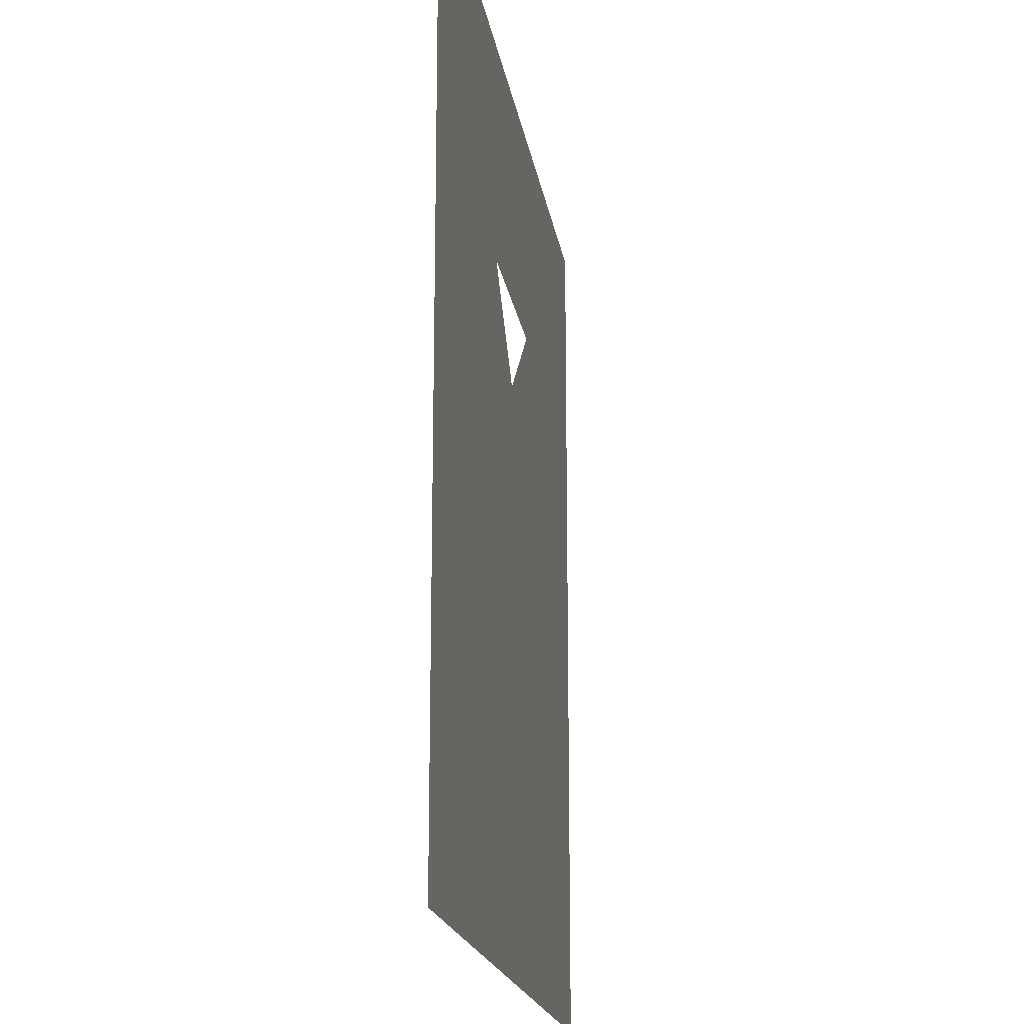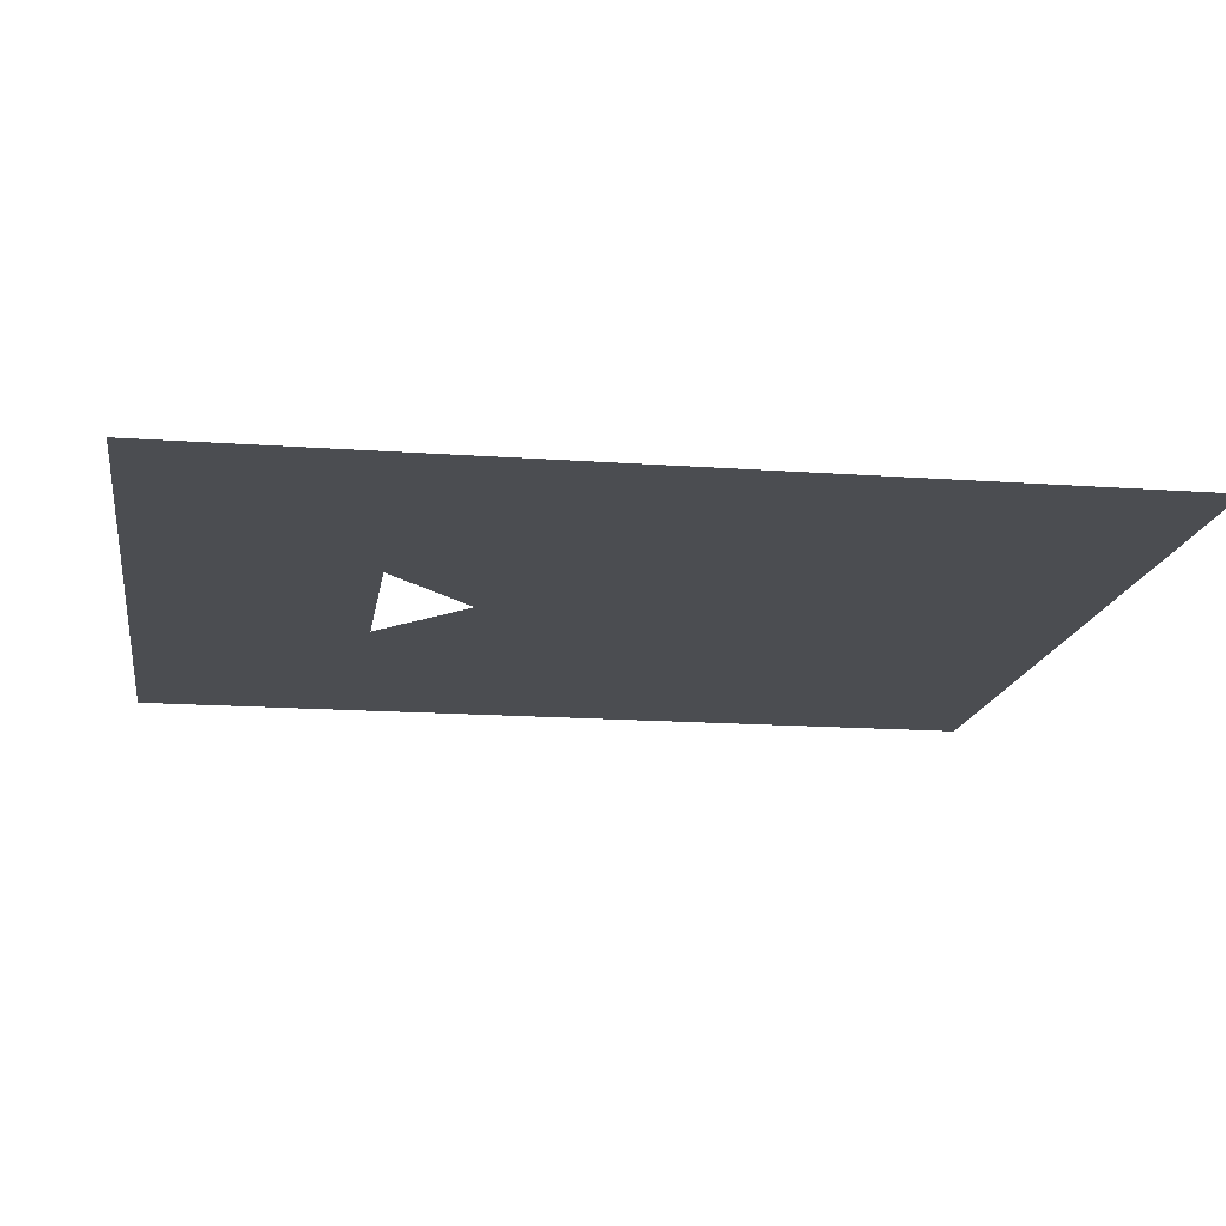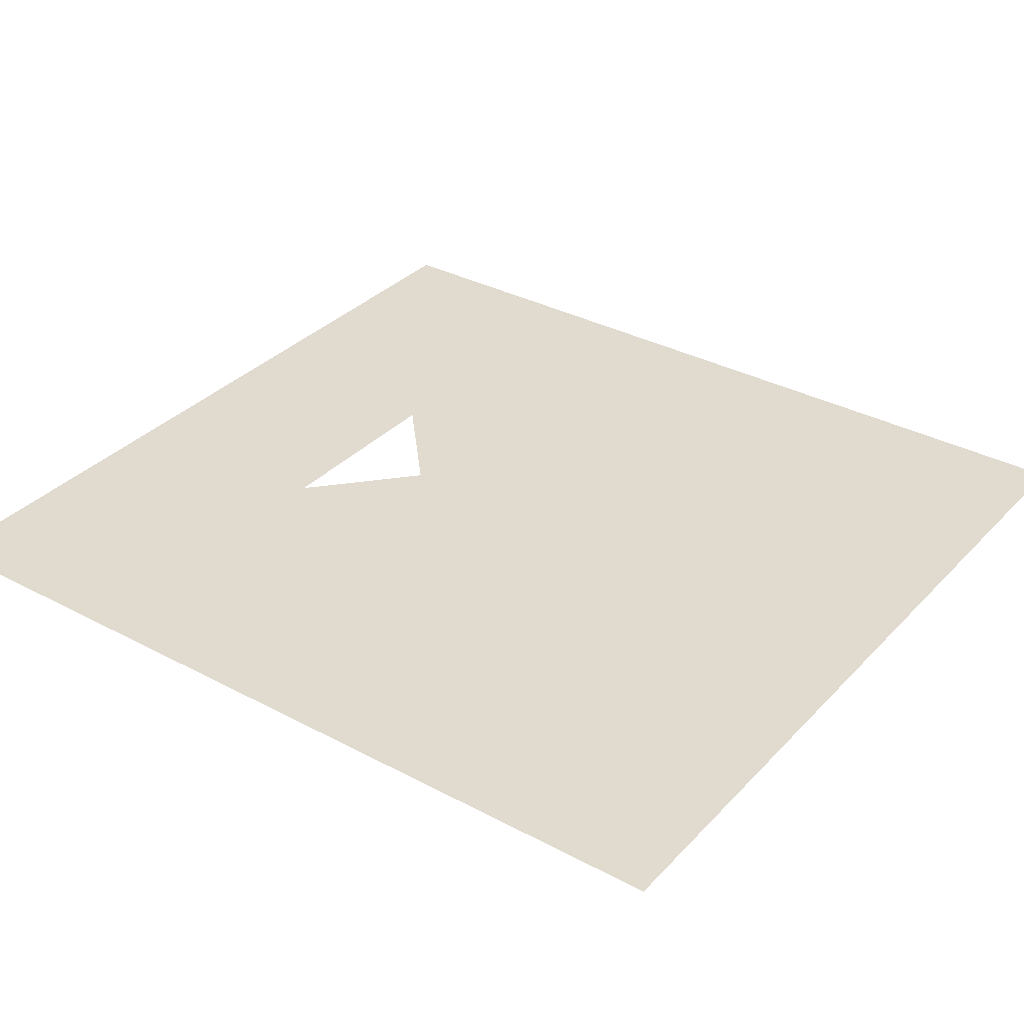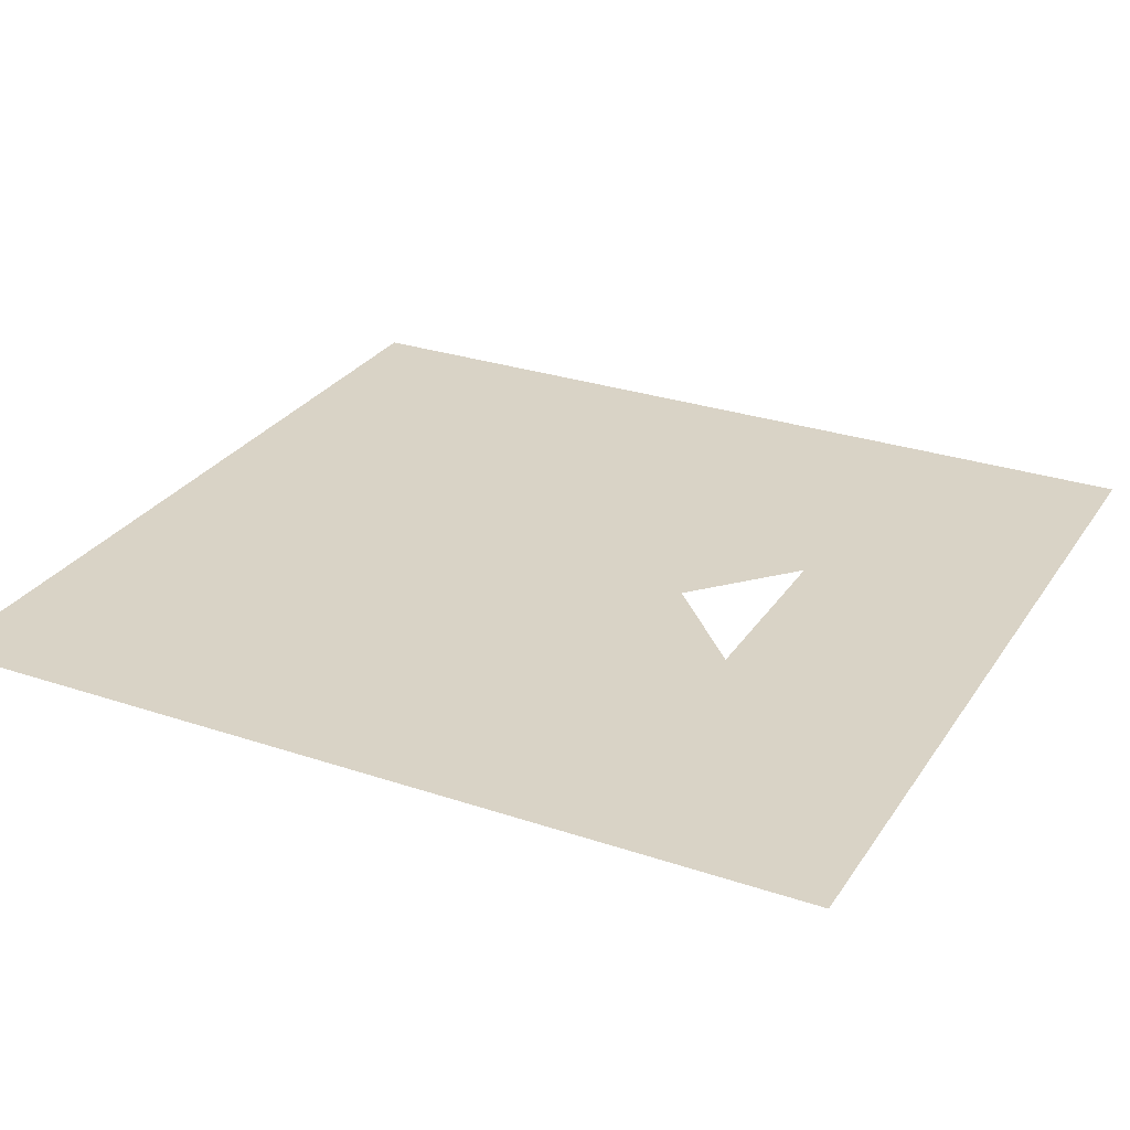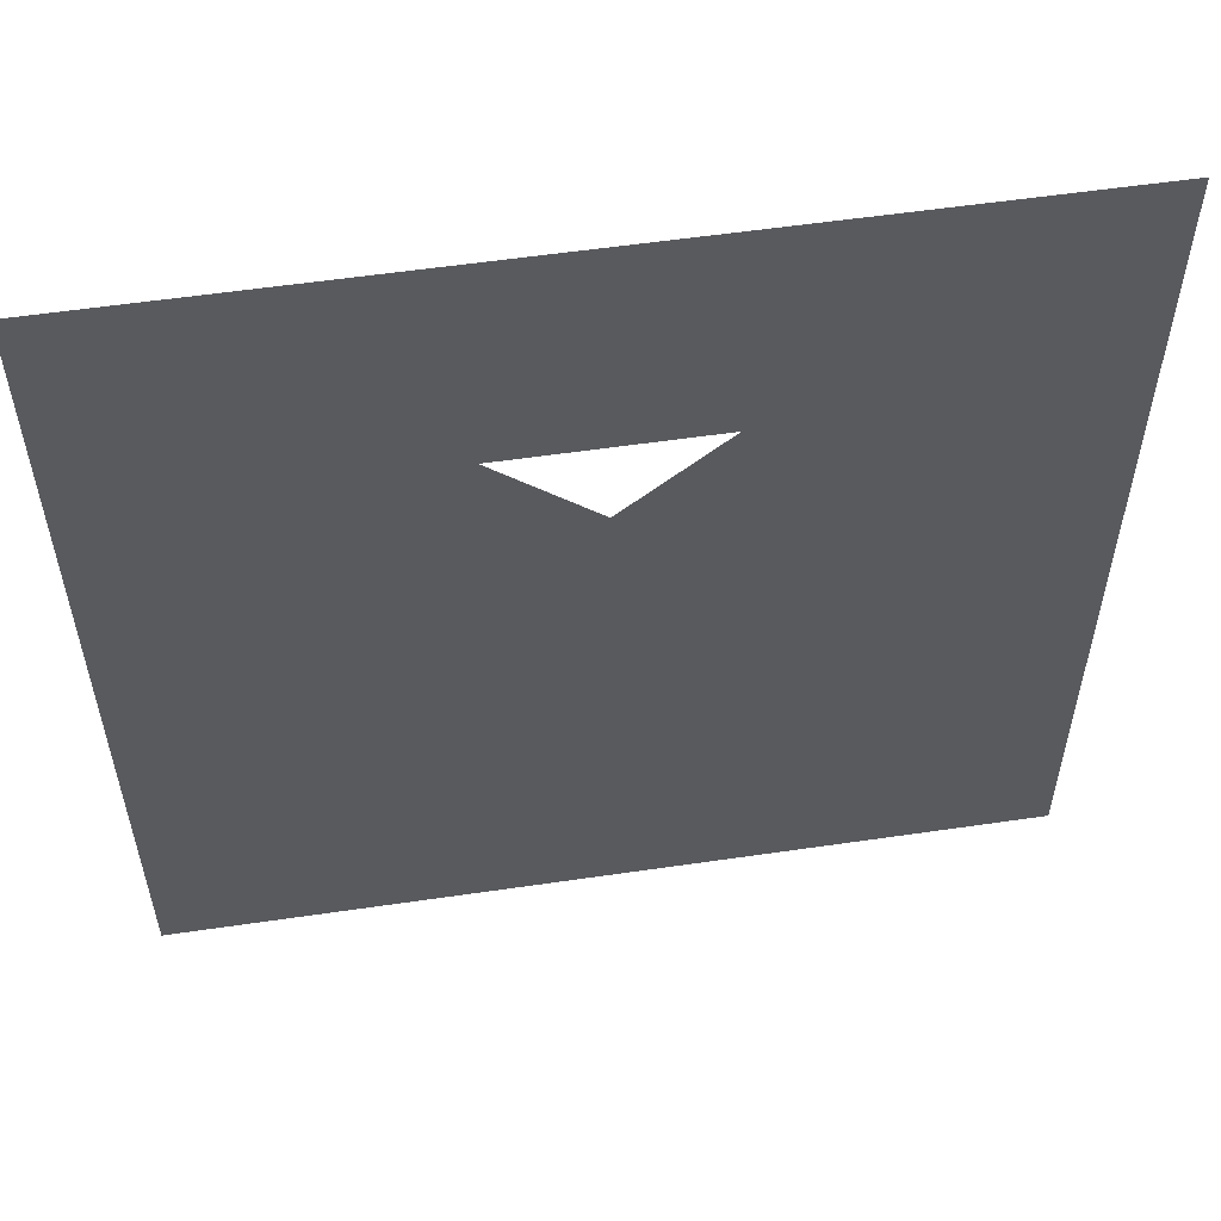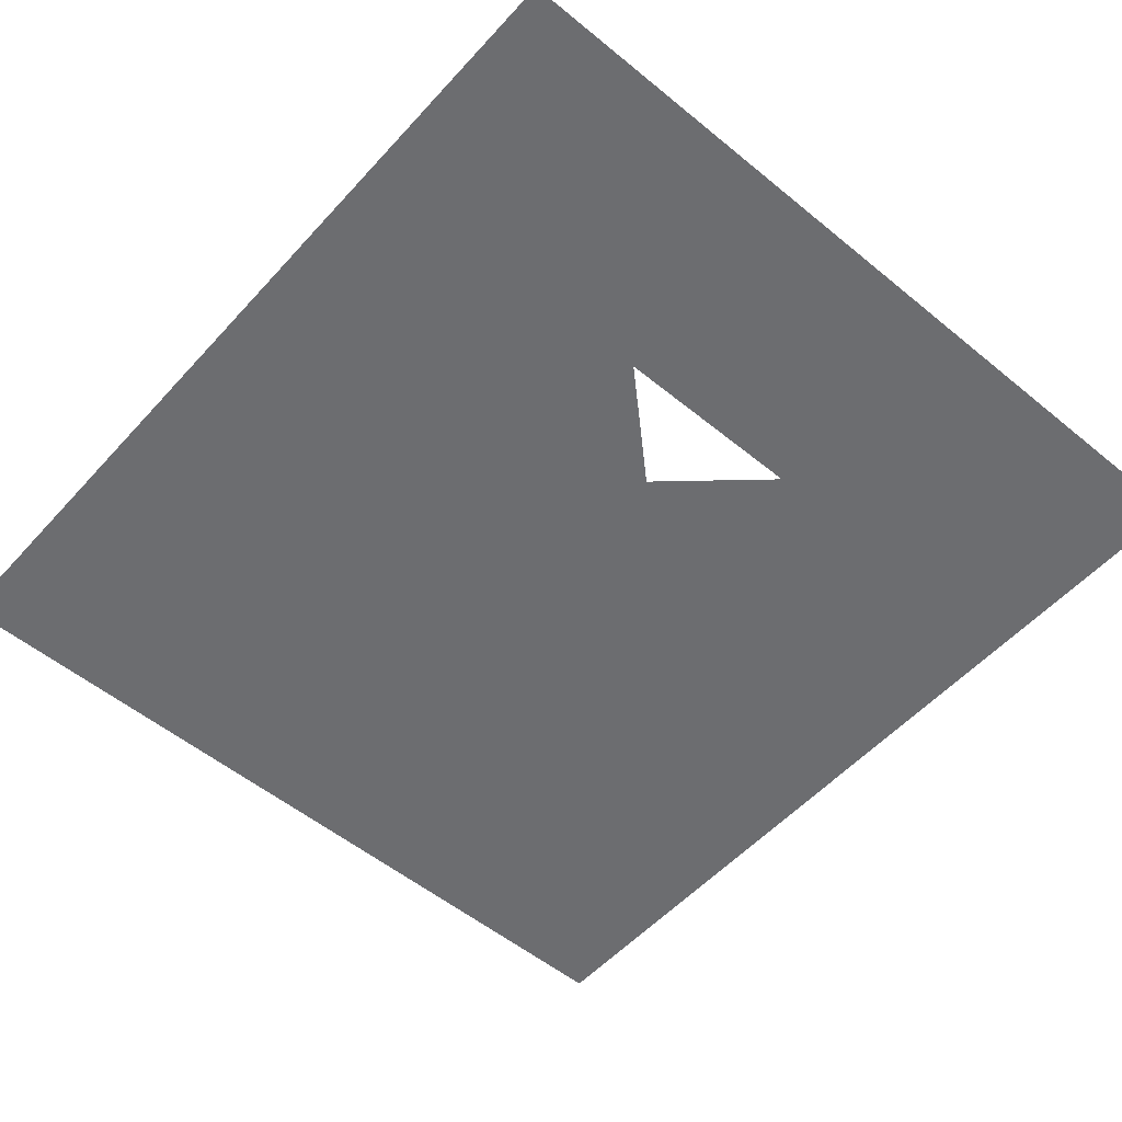
<metadata>
{"format":"obj","ext":"obj","renderer":"f3d","projection":"perspective","resolution":1024,"background":"white","views":[{"elev":-18.3,"azim":-81.4,"up":"+Y"},{"elev":-15.9,"azim":-98.6,"up":"+Z"},{"elev":33.7,"azim":-54.0,"up":"+Z"},{"elev":28.3,"azim":116.9,"up":"+Z"},{"elev":56.5,"azim":171.3,"up":"+Y"},{"elev":-54.0,"azim":138.9,"up":"+Z"}]}
</metadata>
<code>
g default
v -0 4.032 0.3916
v -3.097 6.854 0.3916
v 13.07 13.96 0.3916
v 13.07 -13.96 0.3916
v 3.097 6.854 0.3916
v -13.07 13.96 0.3916
v -13.07 -13.96 0.3916
g Tbarrier5
f 3 4 1
f 1 6 2
f 5 2 6 3
f 1 5 3
f 1 4 7
f 7 6 1

</code>
